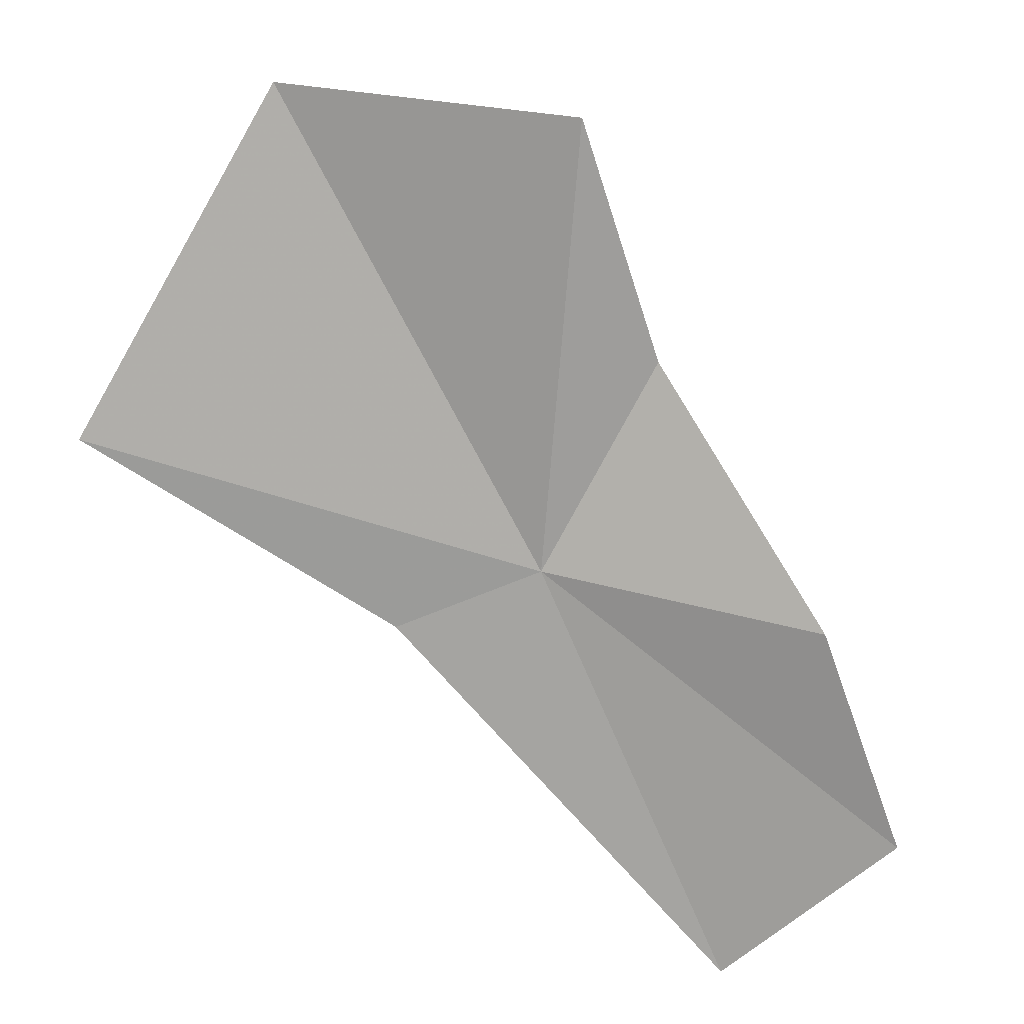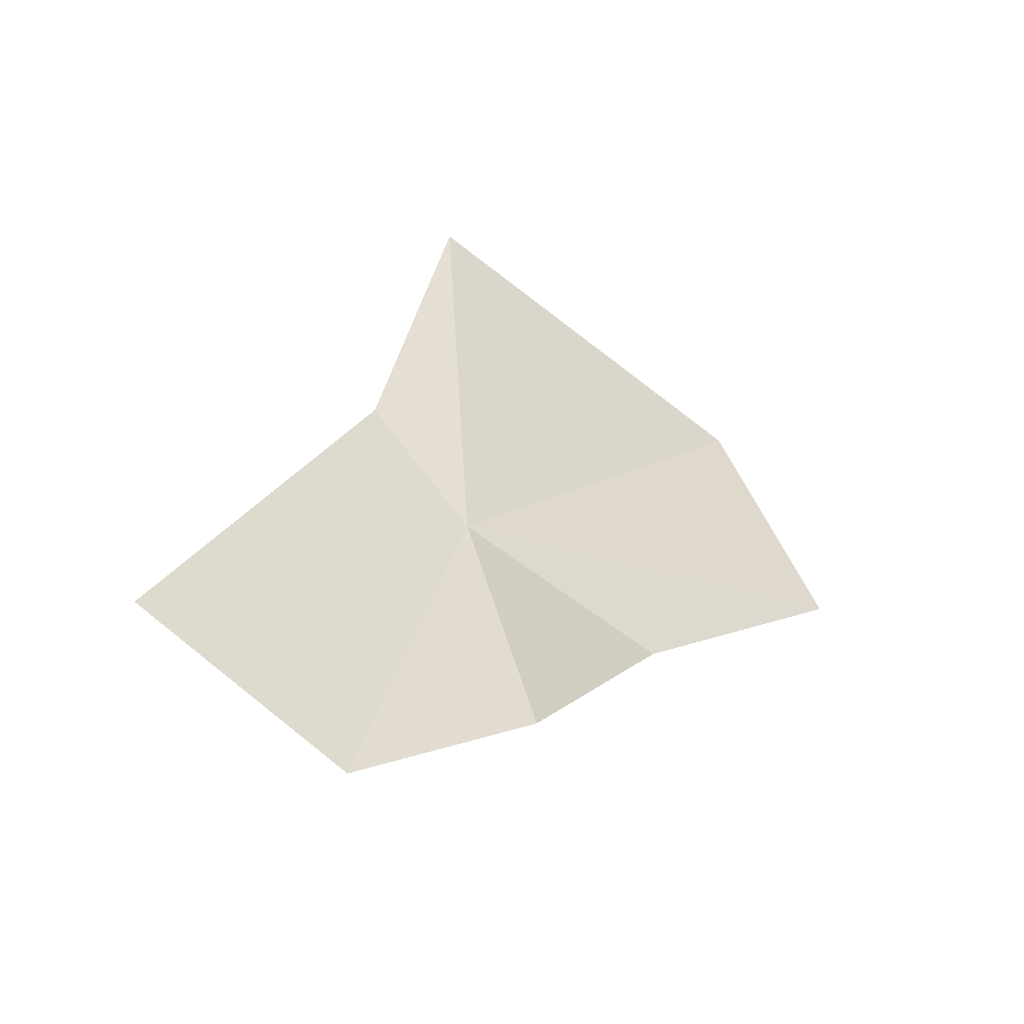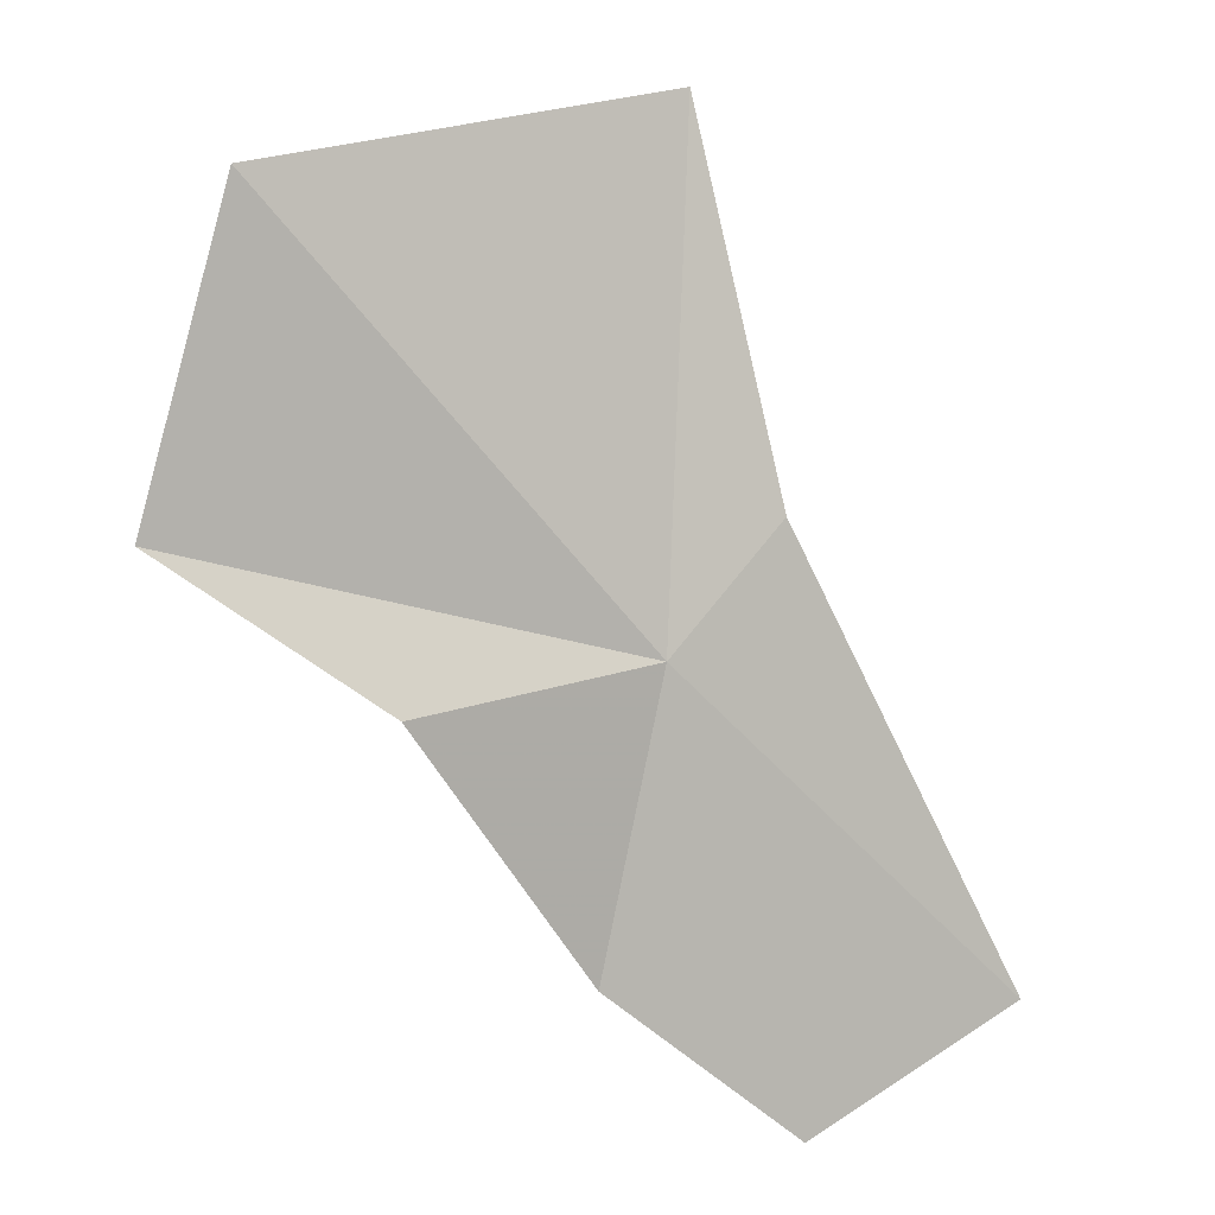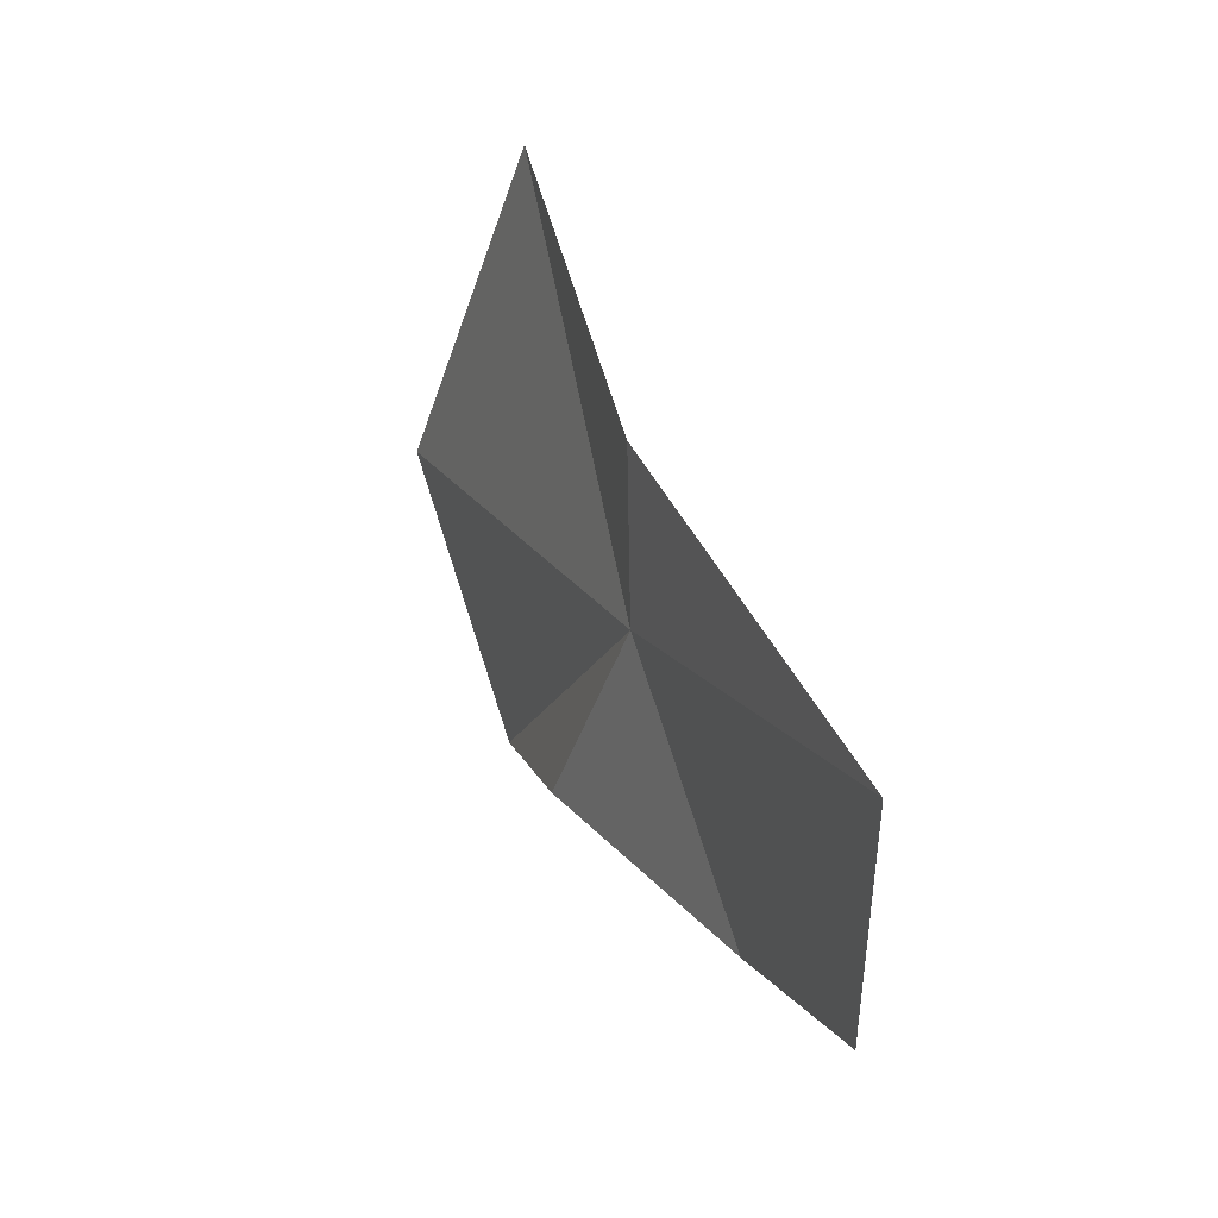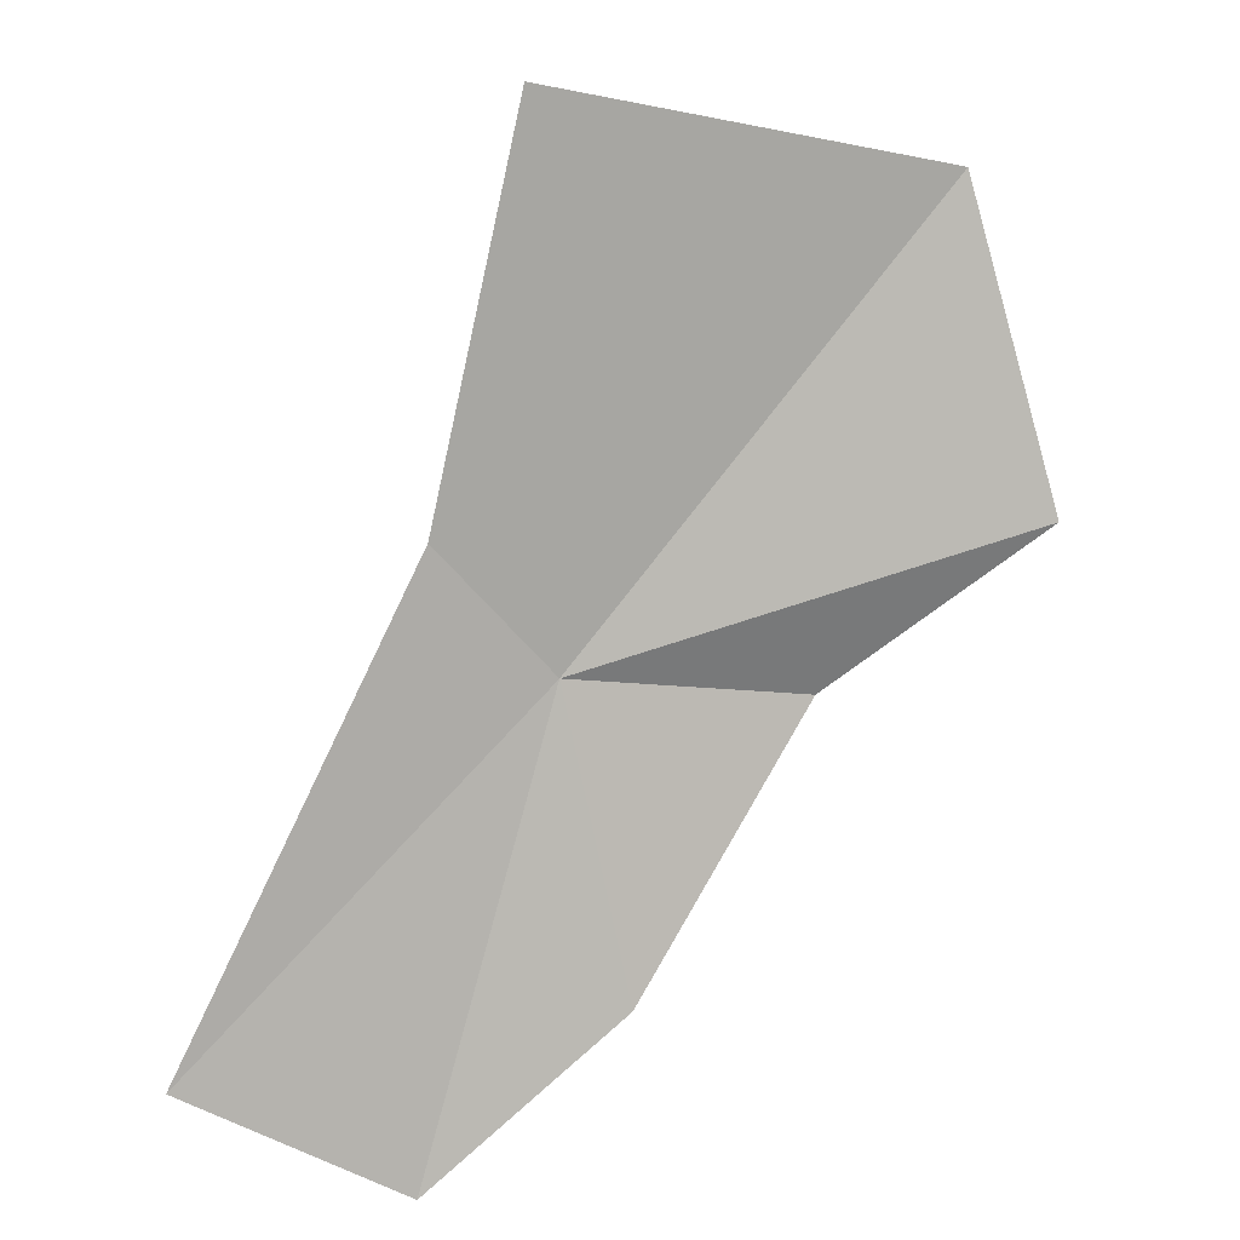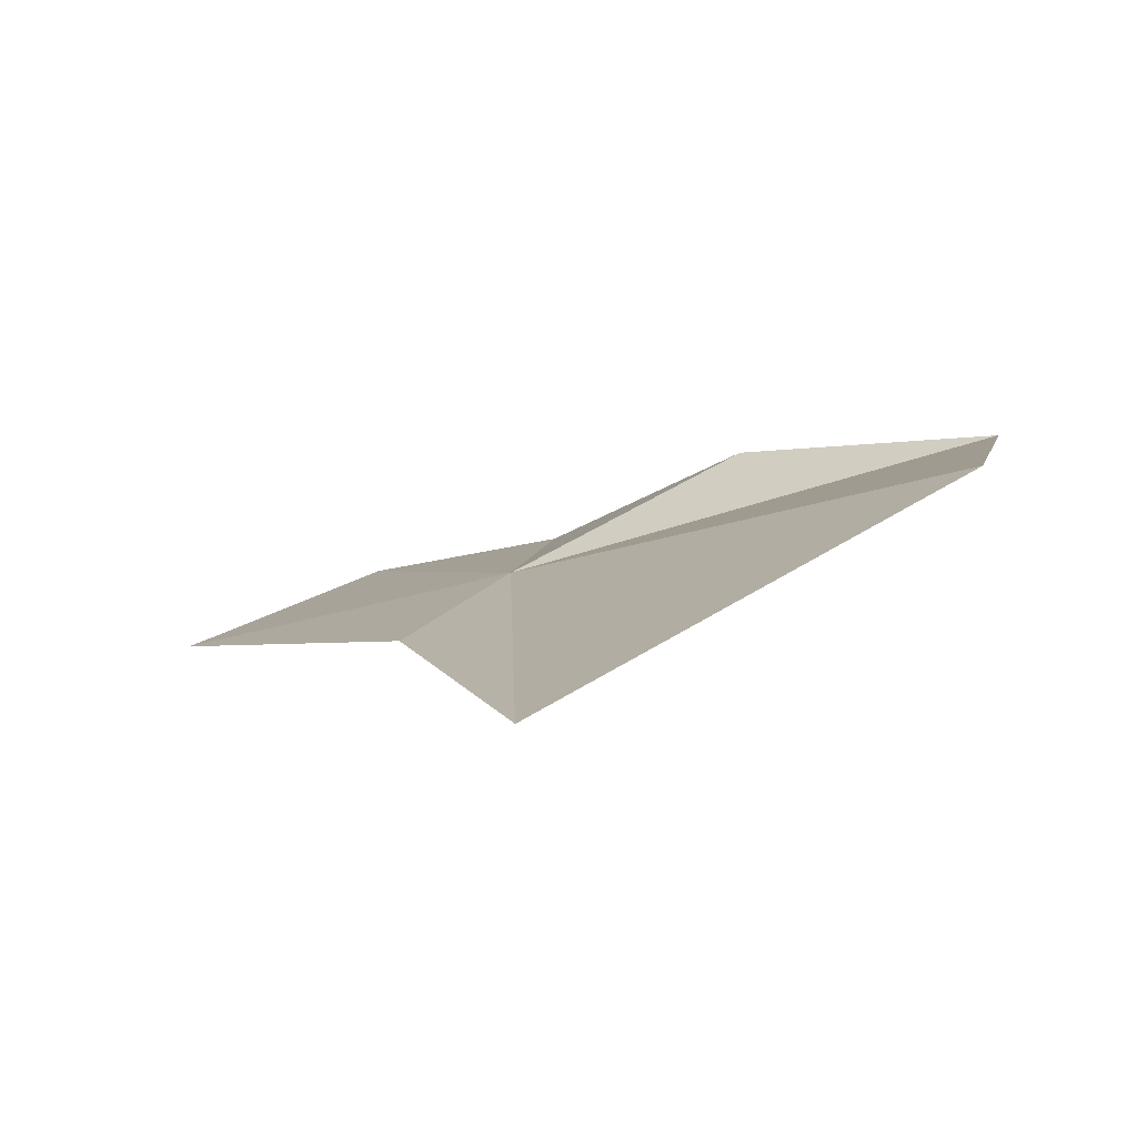
<metadata>
{"format":"obj","ext":"obj","renderer":"f3d","projection":"perspective","resolution":1024,"background":"white","views":[{"elev":-52.0,"azim":-102.3,"up":"+Z"},{"elev":-35.5,"azim":167.6,"up":"+Y"},{"elev":78.8,"azim":1.5,"up":"+Z"},{"elev":-22.4,"azim":94.2,"up":"+Y"},{"elev":-62.7,"azim":-177.9,"up":"+Z"},{"elev":24.4,"azim":177.5,"up":"+Z"}]}
</metadata>
<code>
v 11.34 -6.24 62.62
v 10.11 -12.86 60.51
v 14.59 -15.82 58.38
v 13.76 -3.098 62.52
v 19.26 -12.62 57.85
v 11.51 5.33 64.92
v 2.722 2.151 68.46
v 0.9325 -4.887 66.25
v 6.113 -7.949 64.71
f 1 2 3
f 1 5 4
f 1 6 7
f 1 4 6
f 1 7 8
f 1 3 5
f 1 9 2
f 1 8 9

</code>
